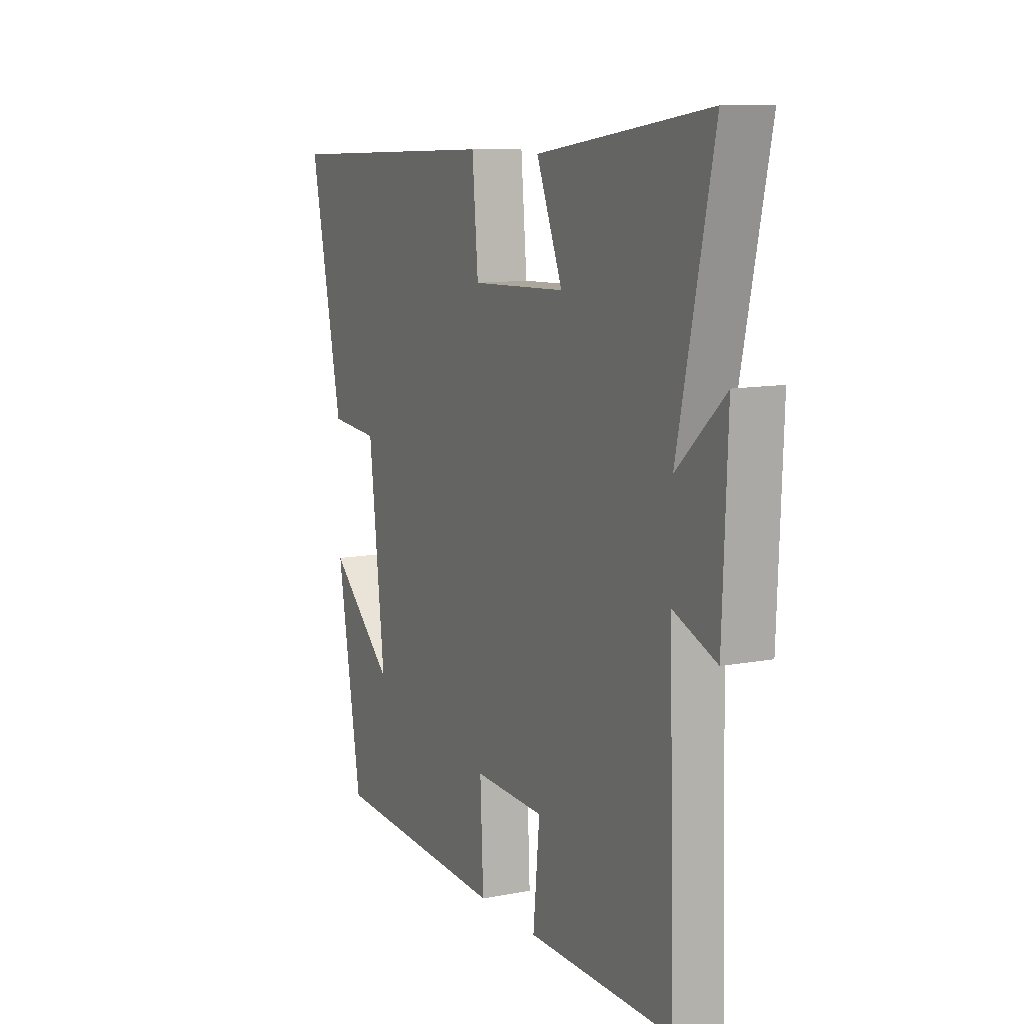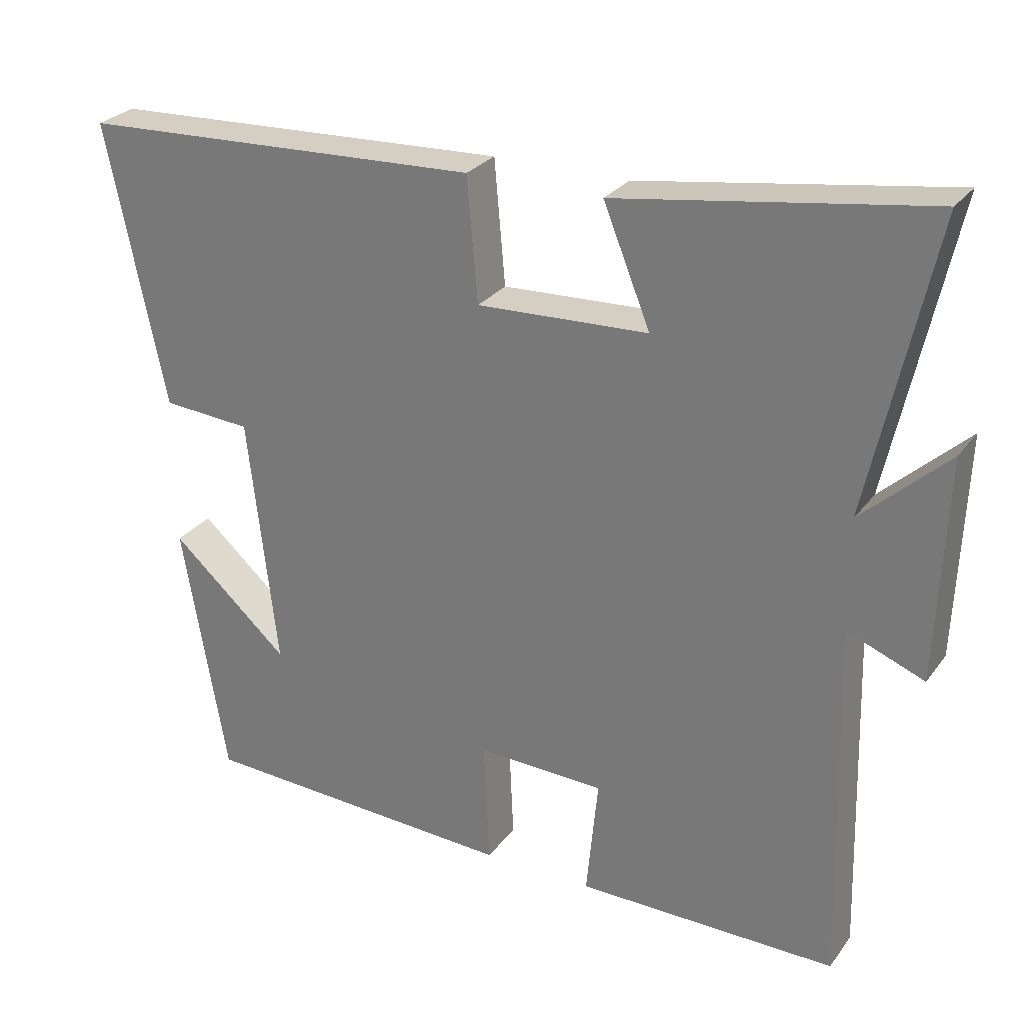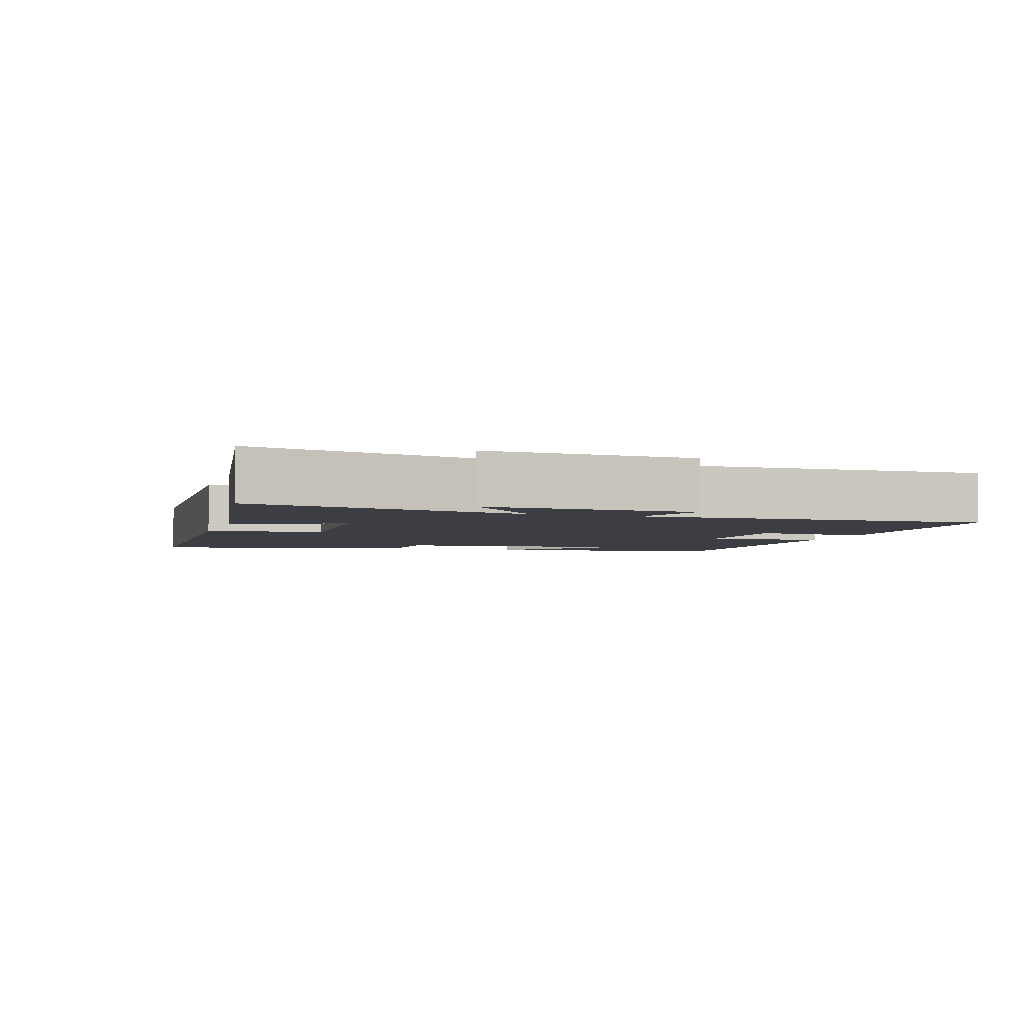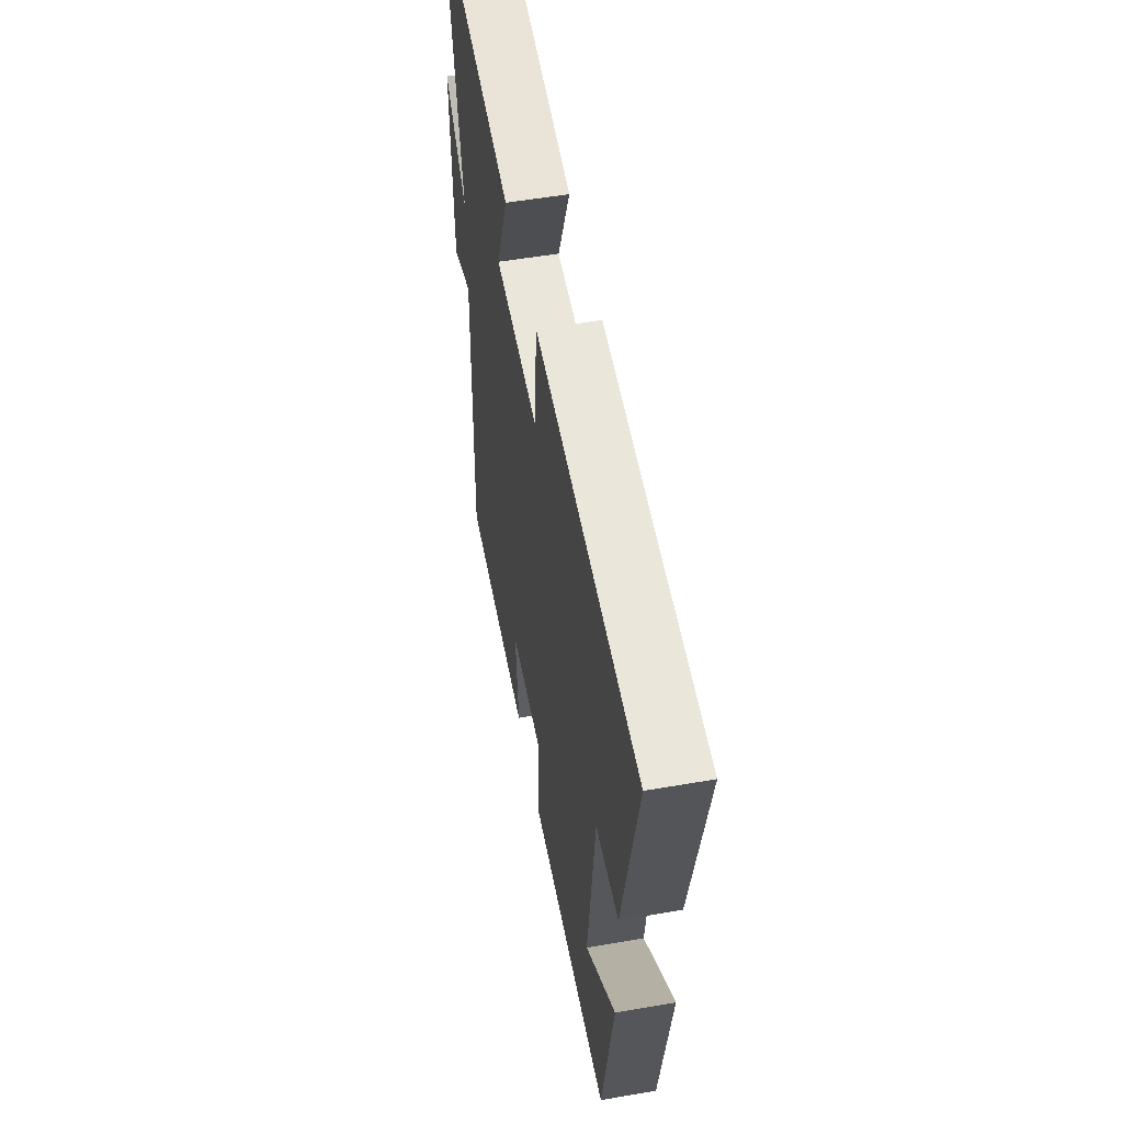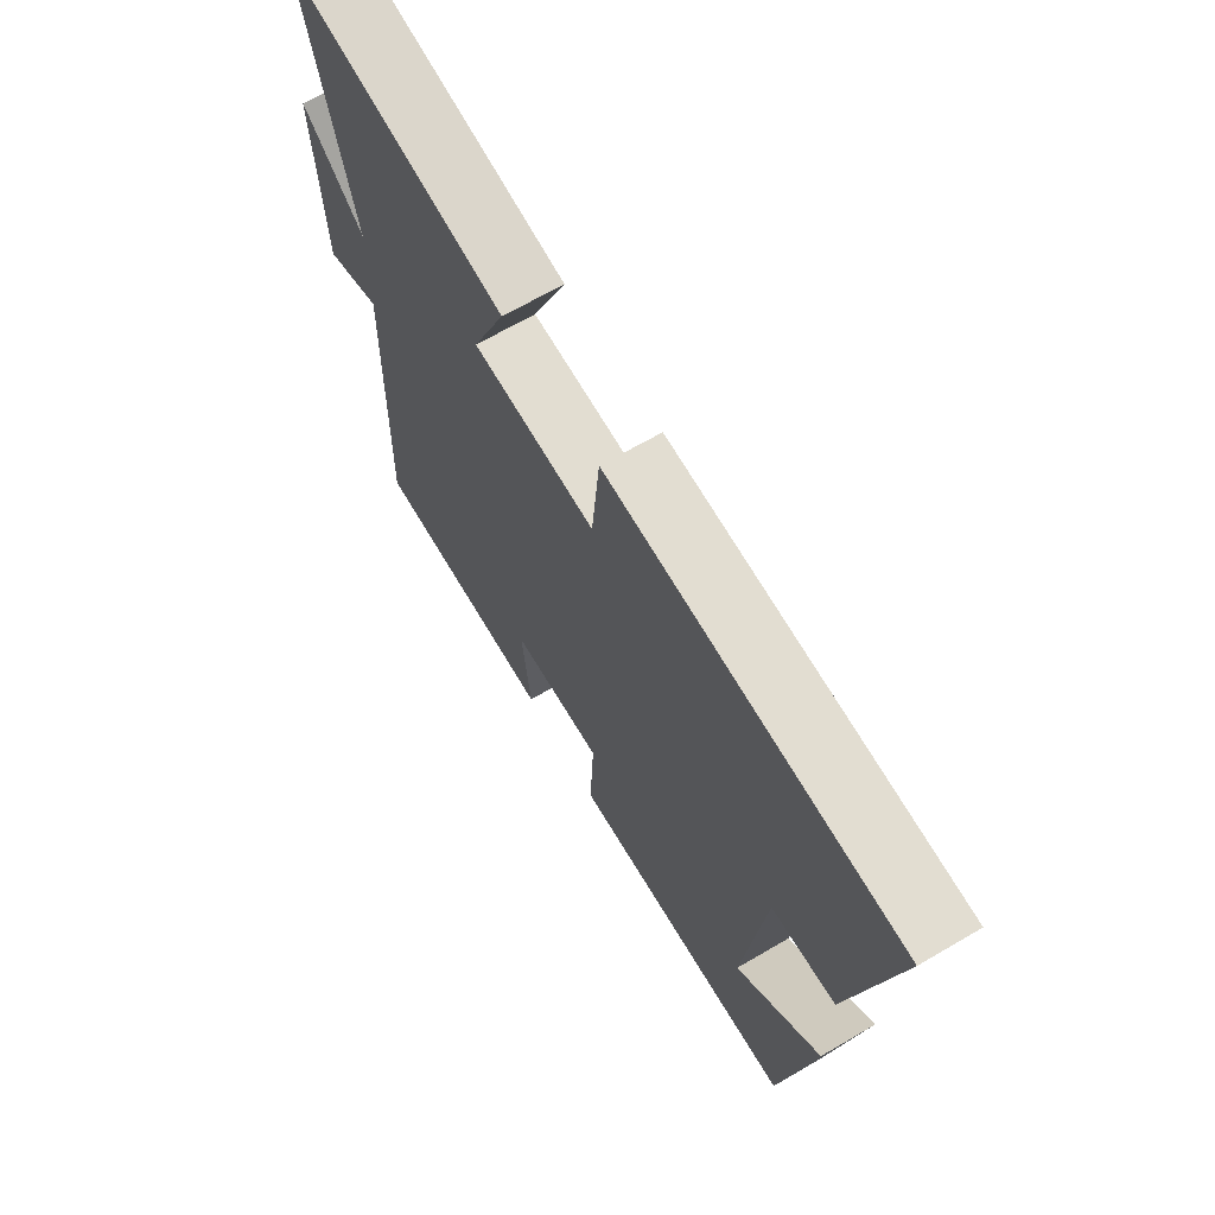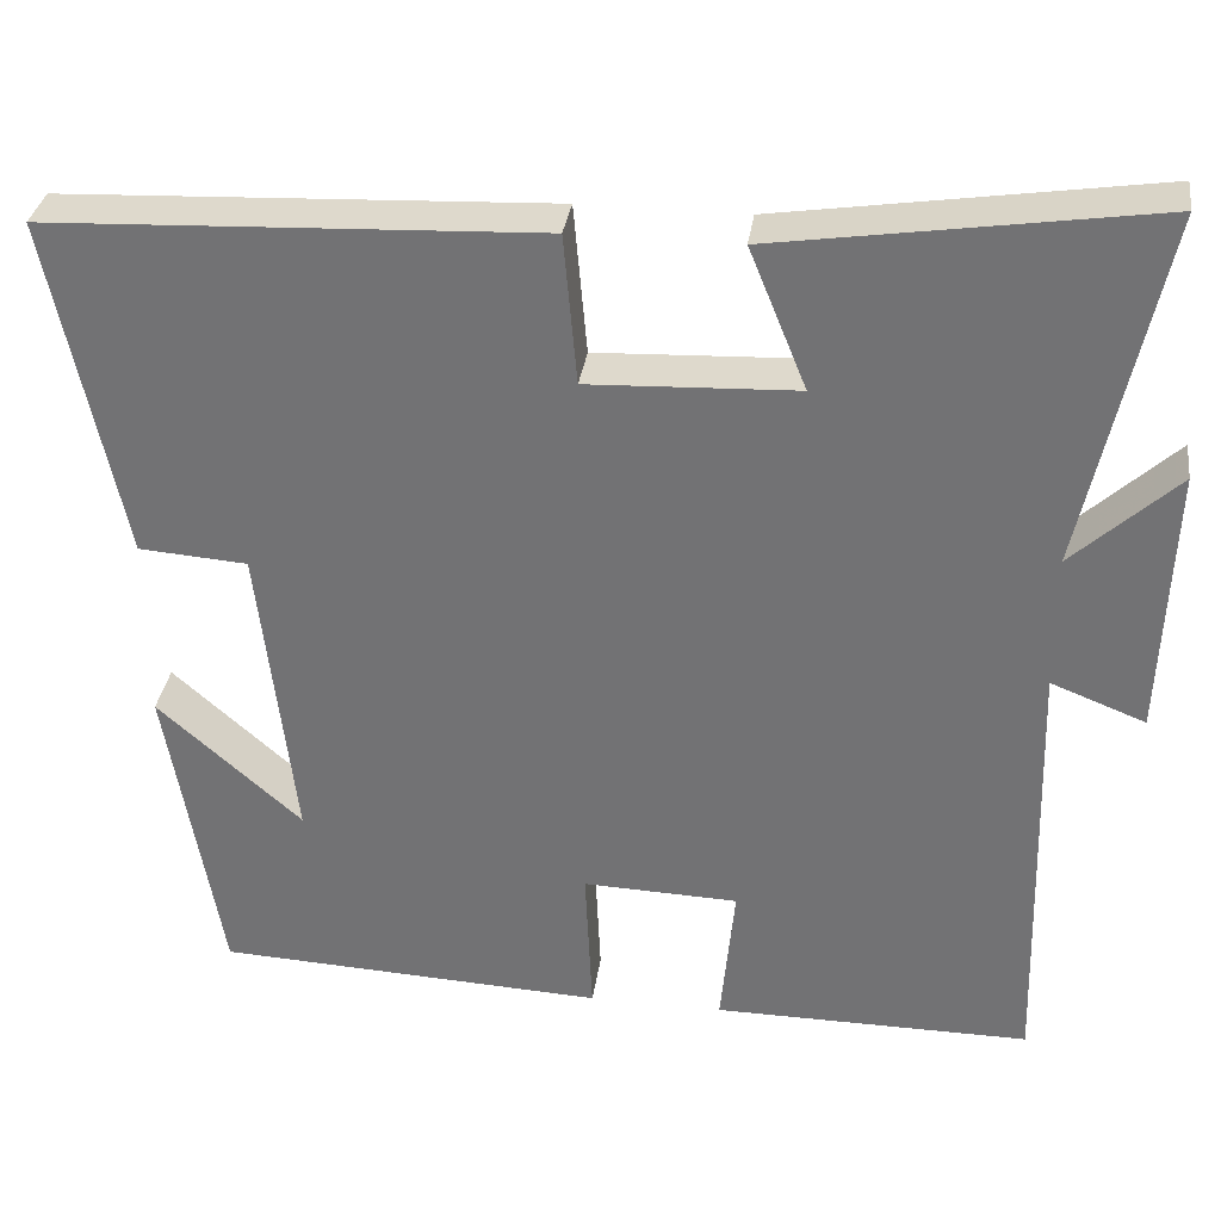
<metadata>
{"format":"obj","ext":"obj","renderer":"f3d","projection":"perspective","resolution":1024,"background":"white","views":[{"elev":10.6,"azim":64.0,"up":"+Z"},{"elev":27.4,"azim":28.6,"up":"+Z"},{"elev":-3.7,"azim":72.4,"up":"+Y"},{"elev":53.2,"azim":-100.5,"up":"+Z"},{"elev":66.8,"azim":-120.4,"up":"+Z"},{"elev":33.2,"azim":7.9,"up":"+Z"}]}
</metadata>
<code>
v 0.588 0.07 0.564
v 0.5 0.07 0.158
v 0.619 0.07 0.268
v 0.607 0.07 -0.038
v 0.5 0.07 0.004
v 0.514 0.07 -0.502
v 0.154 0.07 -0.5
v 0.17 0.07 -0.333
v -0.006 0.07 -0.327
v 0.002 0.07 -0.5
v -0.439 0.07 -0.479
v -0.5 0.07 -0.124
v -0.337 0.07 -0.269
v -0.377 0.07 0.079
v -0.5 0.07 0.088
v -0.581 0.07 0.476
v -0.025 0.07 0.5
v -0.01 0.07 0.33
v 0.226 0.07 0.34
v 0.161 0.07 0.5
v 0.588 0 0.564
v 0.5 0 0.158
v 0.619 0 0.268
v 0.607 0 -0.038
v 0.5 0 0.004
v 0.514 0 -0.502
v 0.154 0 -0.5
v 0.17 0 -0.333
v -0.006 0 -0.327
v 0.002 0 -0.5
v -0.439 0 -0.479
v -0.5 0 -0.124
v -0.337 0 -0.269
v -0.377 0 0.079
v -0.5 0 0.088
v -0.581 0 0.476
v -0.025 0 0.5
v -0.01 0 0.33
v 0.226 0 0.34
v 0.161 0 0.5
f 19 20 1 2
f 18 19 2
f 15 16 17 18
f 14 15 18 2
f 13 14 2
f 11 12 13
f 9 10 11 13
f 8 9 13 2
f 5 6 7 8
f 5 8 2 3
f 3 4 5
f 22 21 40 39
f 22 39 38
f 38 37 36 35
f 22 38 35 34
f 22 34 33
f 33 32 31
f 33 31 30 29
f 22 33 29 28
f 28 27 26 25
f 23 22 28 25
f 25 24 23
f 1 21 22 2
f 2 22 23 3
f 3 23 24 4
f 4 24 25 5
f 5 25 26 6
f 6 26 27 7
f 7 27 28 8
f 8 28 29 9
f 9 29 30 10
f 10 30 31 11
f 11 31 32 12
f 12 32 33 13
f 13 33 34 14
f 14 34 35 15
f 15 35 36 16
f 16 36 37 17
f 17 37 38 18
f 18 38 39 19
f 19 39 40 20
f 20 40 21 1

</code>
